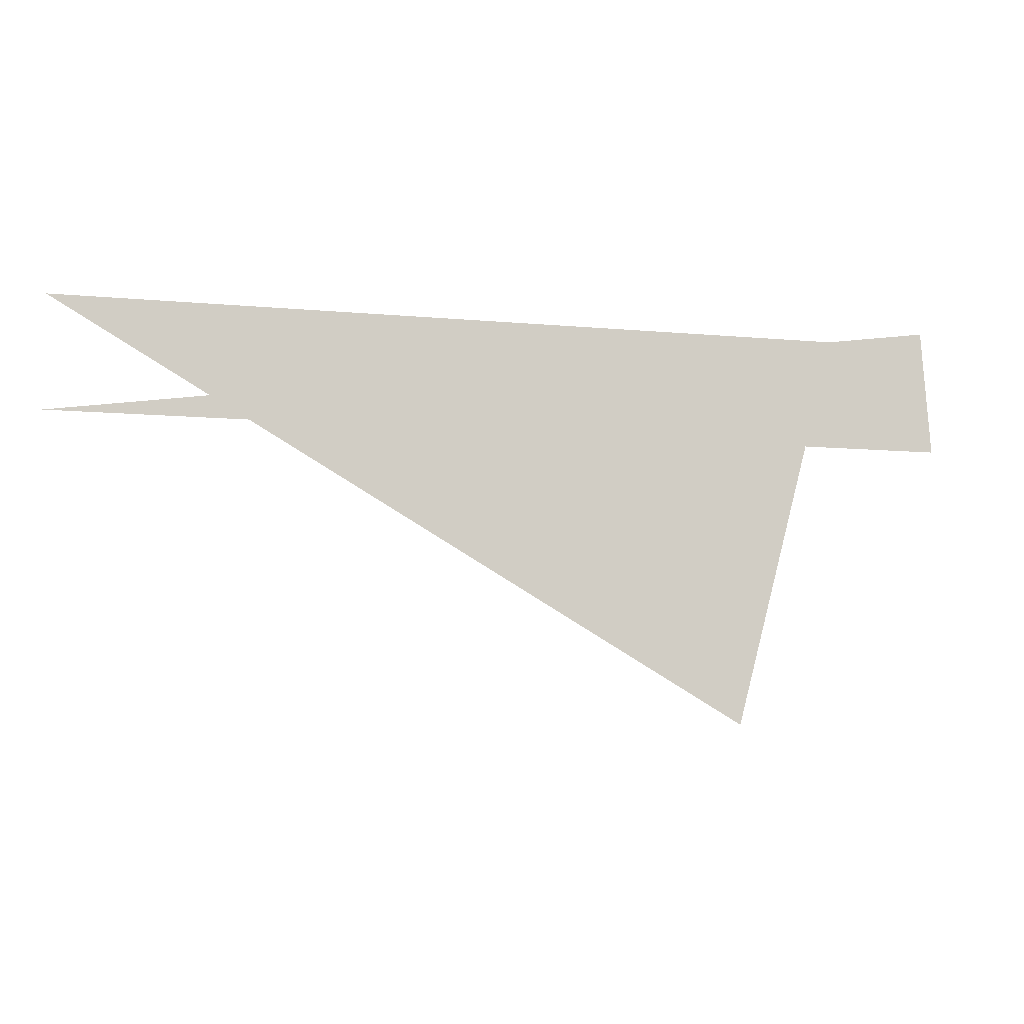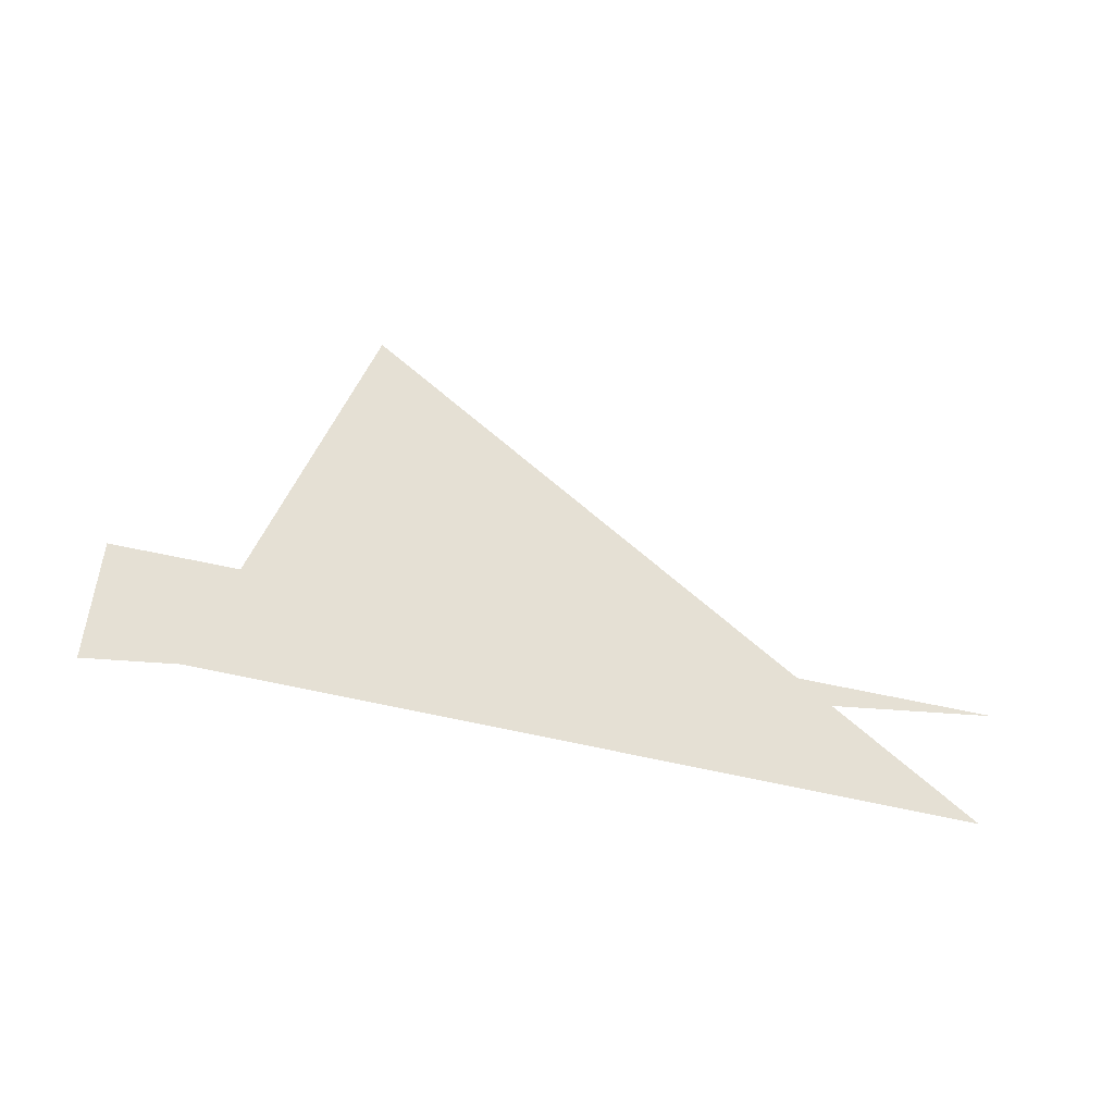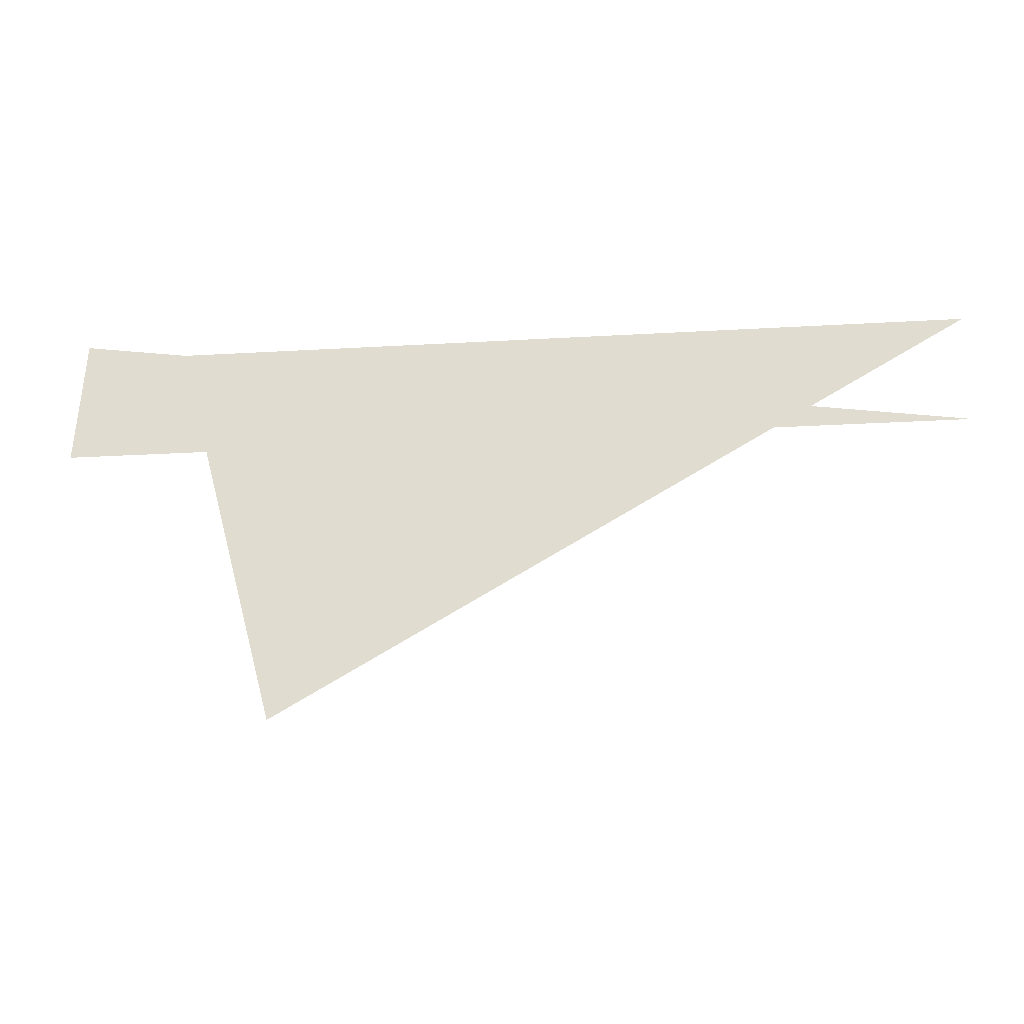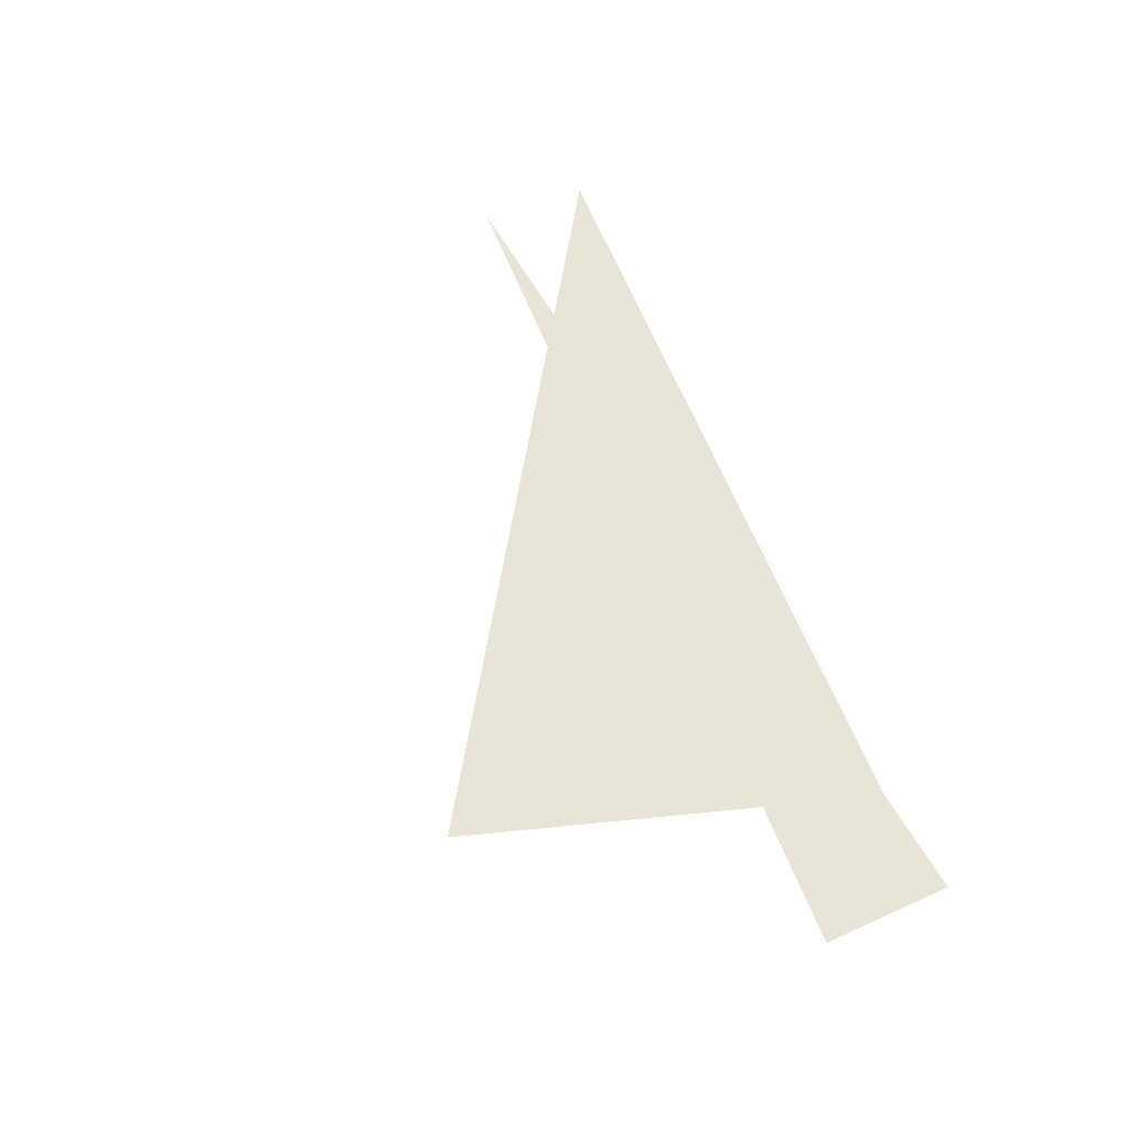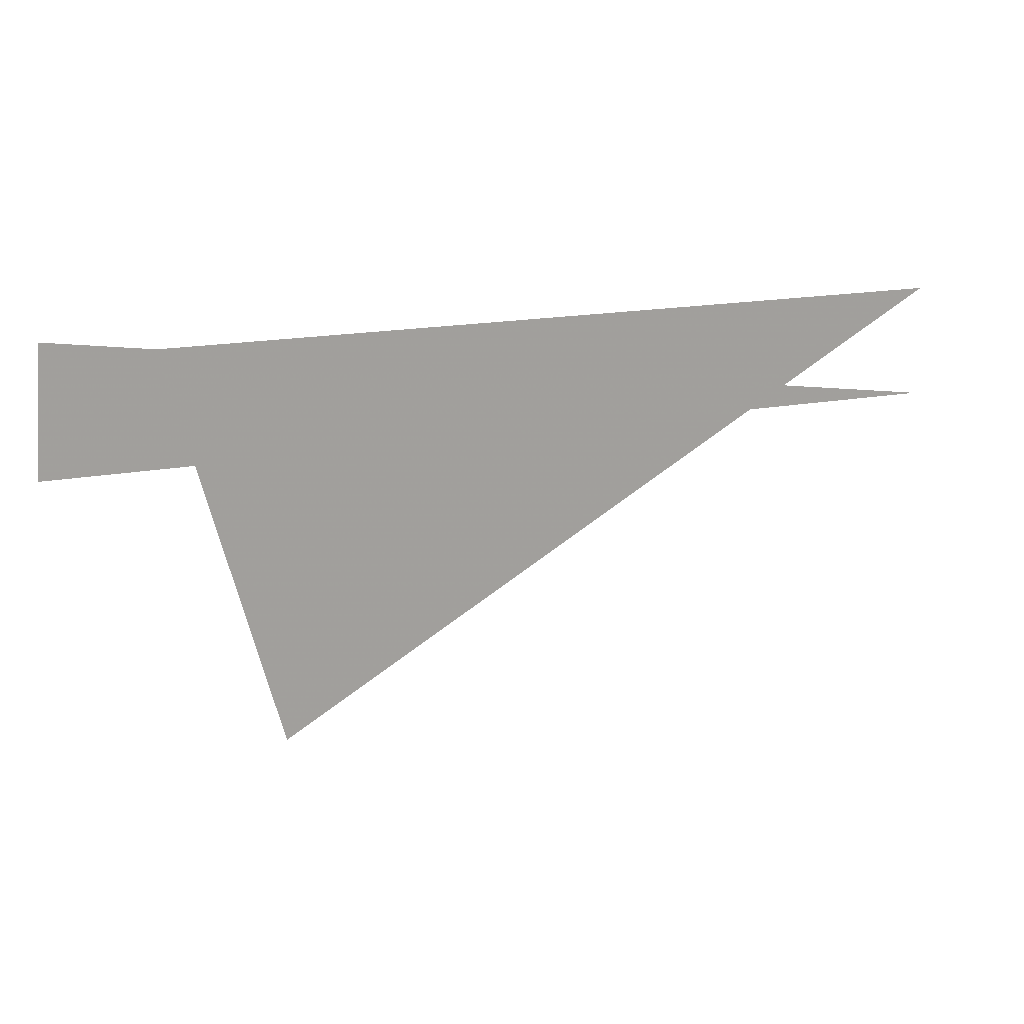
<metadata>
{"format":"obj","ext":"obj","renderer":"f3d","projection":"perspective","resolution":1024,"background":"white","views":[{"elev":-8.6,"azim":-14.3,"up":"+Y"},{"elev":65.6,"azim":-168.1,"up":"+Z"},{"elev":-23.4,"azim":-174.3,"up":"+Y"},{"elev":59.8,"azim":69.1,"up":"+Z"},{"elev":17.5,"azim":158.8,"up":"+Y"}]}
</metadata>
<code>
v -0.1243 6.994 0
v 1.126 6.994 0
v 0.9583 6.369 0
v 1.301 6.819 0
v -0.1243 6.819 0
v 1.287 7.017 0
f 1 2 3
f 4 5 6

</code>
